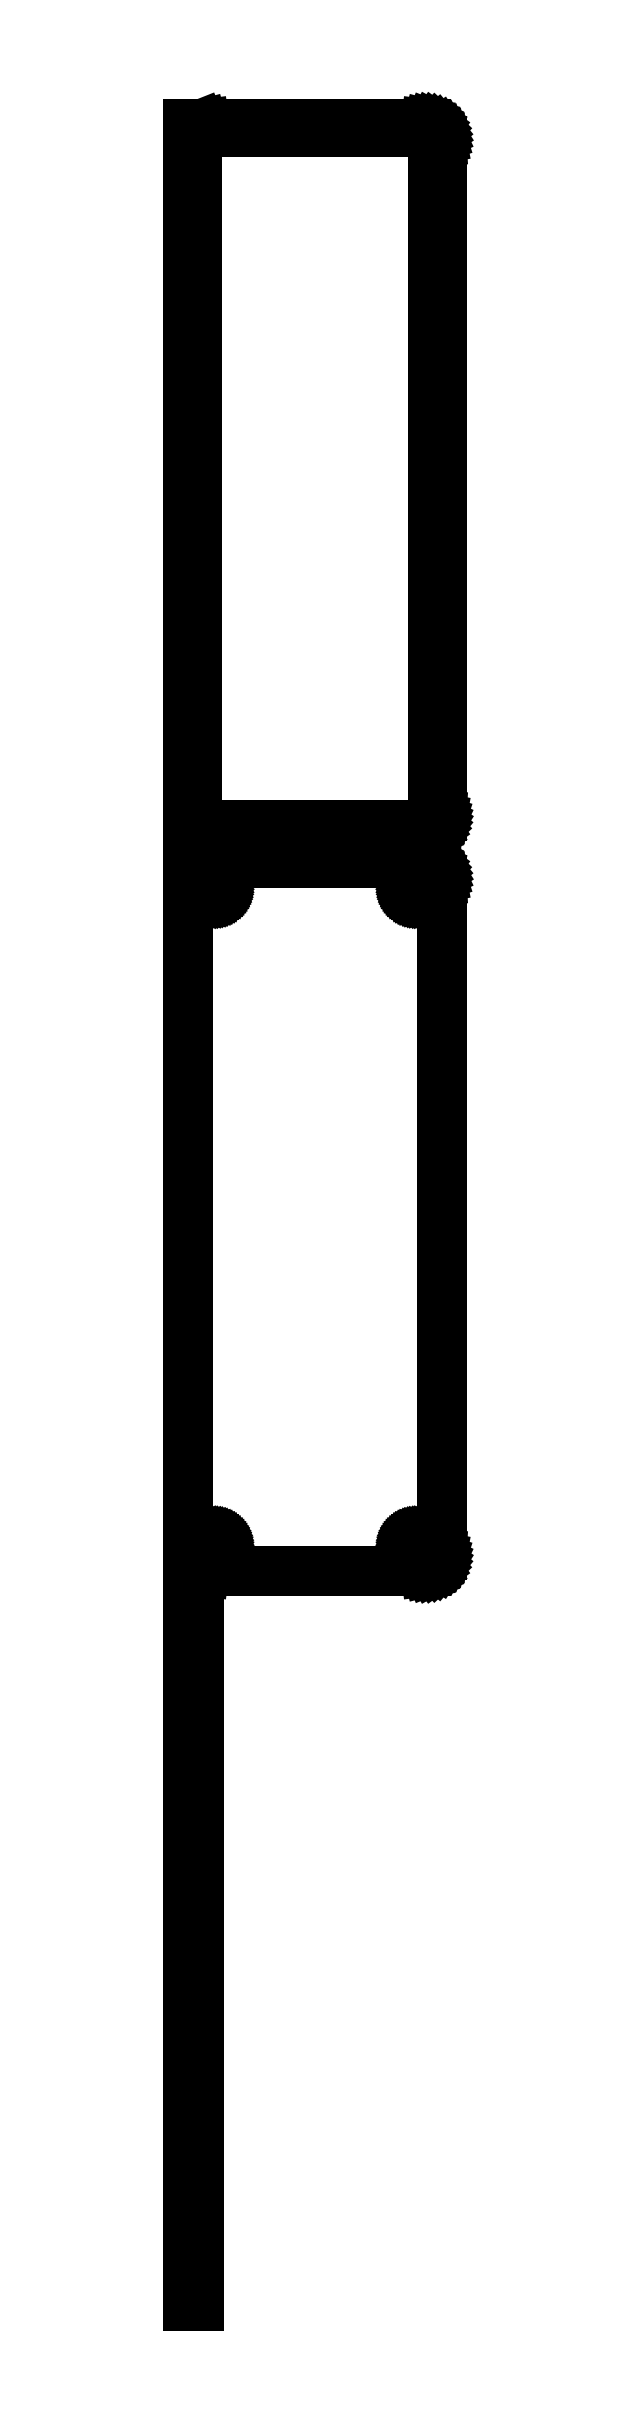
<metadata>
{"format":"dxf","ext":"dxf","renderer":"ezdxf+matplotlib","layout":"modelspace","background":"white","min_lineweight":24,"dpi":150}
</metadata>
<code>
0
SECTION
2
ENTITIES
0
LINE
8
0
10
-34.5
20
552.4
11
-34.05
21
552.2
0
LINE
8
0
10
-34.05
20
552.2
11
-33.44
21
552.1
0
LINE
8
0
10
-33.44
20
552.1
11
-32.81
21
552
0
LINE
8
0
10
-32.81
20
552
11
32.81
21
552
0
LINE
8
0
10
32.81
20
552
11
33.44
21
552.1
0
LINE
8
0
10
33.44
20
552.1
11
34.05
21
552.2
0
LINE
8
0
10
34.05
20
552.2
11
34.63
21
552.5
0
LINE
8
0
10
34.63
20
552.5
11
35.18
21
552.8
0
LINE
8
0
10
35.18
20
552.8
11
35.69
21
553.1
0
LINE
8
0
10
35.69
20
553.1
11
36.14
21
553.6
0
LINE
8
0
10
36.14
20
553.6
11
36.55
21
554.1
0
LINE
8
0
10
36.55
20
554.1
11
36.88
21
554.6
0
LINE
8
0
10
36.88
20
554.6
11
37.15
21
555.2
0
LINE
8
0
10
37.15
20
555.2
11
37.34
21
555.8
0
LINE
8
0
10
37.34
20
555.8
11
37.46
21
556.4
0
LINE
8
0
10
37.46
20
556.4
11
37.5
21
557
0
LINE
8
0
10
37.5
20
557
11
37.5
21
757
0
LINE
8
0
10
37.5
20
757
11
37.46
21
757.6
0
LINE
8
0
10
37.46
20
757.6
11
37.34
21
758.2
0
LINE
8
0
10
37.34
20
758.2
11
37.15
21
758.8
0
LINE
8
0
10
37.15
20
758.8
11
36.88
21
759.4
0
LINE
8
0
10
36.88
20
759.4
11
36.55
21
759.9
0
LINE
8
0
10
36.55
20
759.9
11
36.14
21
760.4
0
LINE
8
0
10
36.14
20
760.4
11
35.69
21
760.9
0
LINE
8
0
10
35.69
20
760.9
11
35.18
21
761.2
0
LINE
8
0
10
35.18
20
761.2
11
34.63
21
761.5
0
LINE
8
0
10
34.63
20
761.5
11
34.05
21
761.8
0
LINE
8
0
10
34.05
20
761.8
11
33.44
21
761.9
0
LINE
8
0
10
33.44
20
761.9
11
32.81
21
762
0
LINE
8
0
10
32.81
20
762
11
-32.81
21
762
0
LINE
8
0
10
-32.81
20
762
11
-33.44
21
761.9
0
LINE
8
0
10
-33.44
20
761.9
11
-34.05
21
761.8
0
LINE
8
0
10
-34.05
20
761.8
11
-34.5
21
761.6
0
LINE
8
0
10
-34.5
20
761.6
11
-34.5
21
762
0
LINE
8
0
10
-34.5
20
762
11
-37.5
21
762
0
LINE
8
0
10
-37.5
20
762
11
-37.5
21
552
0
LINE
8
0
10
-37.5
20
552
11
-34.5
21
552
0
LINE
8
0
10
-34.5
20
552
11
-34.5
21
552.4
0
LINE
8
0
10
-32.2
20
554.4
11
-32.58
21
554.4
0
LINE
8
0
10
-32.58
20
554.4
11
-32.96
21
554.5
0
LINE
8
0
10
-32.96
20
554.5
11
-33.33
21
554.7
0
LINE
8
0
10
-33.33
20
554.7
11
-33.67
21
554.9
0
LINE
8
0
10
-33.67
20
554.9
11
-33.98
21
555.1
0
LINE
8
0
10
-33.98
20
555.1
11
-34.27
21
555.4
0
LINE
8
0
10
-34.27
20
555.4
11
-34.52
21
555.7
0
LINE
8
0
10
-34.52
20
555.7
11
-34.73
21
556
0
LINE
8
0
10
-34.73
20
556
11
-34.89
21
556.4
0
LINE
8
0
10
-34.89
20
556.4
11
-35.02
21
556.7
0
LINE
8
0
10
-35.02
20
556.7
11
-35.09
21
557.1
0
LINE
8
0
10
-35.09
20
557.1
11
-35.11
21
557.5
0
LINE
8
0
10
-35.11
20
557.5
11
-35.11
21
756.5
0
LINE
8
0
10
-35.11
20
756.5
11
-35.09
21
756.9
0
LINE
8
0
10
-35.09
20
756.9
11
-35.02
21
757.3
0
LINE
8
0
10
-35.02
20
757.3
11
-34.89
21
757.6
0
LINE
8
0
10
-34.89
20
757.6
11
-34.73
21
758
0
LINE
8
0
10
-34.73
20
758
11
-34.52
21
758.3
0
LINE
8
0
10
-34.52
20
758.3
11
-34.27
21
758.6
0
LINE
8
0
10
-34.27
20
758.6
11
-33.98
21
758.9
0
LINE
8
0
10
-33.98
20
758.9
11
-33.67
21
759.1
0
LINE
8
0
10
-33.67
20
759.1
11
-33.33
21
759.3
0
LINE
8
0
10
-33.33
20
759.3
11
-32.96
21
759.5
0
LINE
8
0
10
-32.96
20
759.5
11
-32.58
21
759.6
0
LINE
8
0
10
-32.58
20
759.6
11
-32.2
21
759.6
0
LINE
8
0
10
-32.2
20
759.6
11
32.2
21
759.6
0
LINE
8
0
10
32.2
20
759.6
11
32.58
21
759.6
0
LINE
8
0
10
32.58
20
759.6
11
32.96
21
759.5
0
LINE
8
0
10
32.96
20
759.5
11
33.33
21
759.3
0
LINE
8
0
10
33.33
20
759.3
11
33.67
21
759.1
0
LINE
8
0
10
33.67
20
759.1
11
33.98
21
758.9
0
LINE
8
0
10
33.98
20
758.9
11
34.27
21
758.6
0
LINE
8
0
10
34.27
20
758.6
11
34.52
21
758.3
0
LINE
8
0
10
34.52
20
758.3
11
34.73
21
758
0
LINE
8
0
10
34.73
20
758
11
34.89
21
757.6
0
LINE
8
0
10
34.89
20
757.6
11
35.02
21
757.3
0
LINE
8
0
10
35.02
20
757.3
11
35.09
21
756.9
0
LINE
8
0
10
35.09
20
756.9
11
35.11
21
756.5
0
LINE
8
0
10
35.11
20
756.5
11
35.11
21
557.5
0
LINE
8
0
10
35.11
20
557.5
11
35.09
21
557.1
0
LINE
8
0
10
35.09
20
557.1
11
35.02
21
556.7
0
LINE
8
0
10
35.02
20
556.7
11
34.89
21
556.4
0
LINE
8
0
10
34.89
20
556.4
11
34.73
21
556
0
LINE
8
0
10
34.73
20
556
11
34.52
21
555.7
0
LINE
8
0
10
34.52
20
555.7
11
34.27
21
555.4
0
LINE
8
0
10
34.27
20
555.4
11
33.98
21
555.1
0
LINE
8
0
10
33.98
20
555.1
11
33.67
21
554.9
0
LINE
8
0
10
33.67
20
554.9
11
33.33
21
554.7
0
LINE
8
0
10
33.33
20
554.7
11
32.96
21
554.5
0
LINE
8
0
10
32.96
20
554.5
11
32.58
21
554.4
0
LINE
8
0
10
32.58
20
554.4
11
32.2
21
554.4
0
LINE
8
0
10
32.2
20
554.4
11
-32.2
21
554.4
0
LINE
8
0
10
33.44
20
333.1
11
34.05
21
333.2
0
LINE
8
0
10
34.05
20
333.2
11
34.63
21
333.5
0
LINE
8
0
10
34.63
20
333.5
11
35.18
21
333.8
0
LINE
8
0
10
35.18
20
333.8
11
35.69
21
334.1
0
LINE
8
0
10
35.69
20
334.1
11
36.14
21
334.6
0
LINE
8
0
10
36.14
20
334.6
11
36.55
21
335.1
0
LINE
8
0
10
36.55
20
335.1
11
36.88
21
335.6
0
LINE
8
0
10
36.88
20
335.6
11
37.15
21
336.2
0
LINE
8
0
10
37.15
20
336.2
11
37.34
21
336.8
0
LINE
8
0
10
37.34
20
336.8
11
37.46
21
337.4
0
LINE
8
0
10
37.46
20
337.4
11
37.5
21
338
0
LINE
8
0
10
37.5
20
338
11
37.5
21
538
0
LINE
8
0
10
37.5
20
538
11
37.46
21
538.6
0
LINE
8
0
10
37.46
20
538.6
11
37.34
21
539.2
0
LINE
8
0
10
37.34
20
539.2
11
37.15
21
539.8
0
LINE
8
0
10
37.15
20
539.8
11
36.88
21
540.4
0
LINE
8
0
10
36.88
20
540.4
11
36.55
21
540.9
0
LINE
8
0
10
36.55
20
540.9
11
36.14
21
541.4
0
LINE
8
0
10
36.14
20
541.4
11
35.69
21
541.9
0
LINE
8
0
10
35.69
20
541.9
11
35.18
21
542.2
0
LINE
8
0
10
35.18
20
542.2
11
34.63
21
542.5
0
LINE
8
0
10
34.63
20
542.5
11
34.05
21
542.8
0
LINE
8
0
10
34.05
20
542.8
11
33.44
21
542.9
0
LINE
8
0
10
33.44
20
542.9
11
32.81
21
543
0
LINE
8
0
10
32.81
20
543
11
-32.81
21
543
0
LINE
8
0
10
-32.81
20
543
11
-33.44
21
542.9
0
LINE
8
0
10
-33.44
20
542.9
11
-34.05
21
542.8
0
LINE
8
0
10
-34.05
20
542.8
11
-34.5
21
542.6
0
LINE
8
0
10
-34.5
20
542.6
11
-34.5
21
543
0
LINE
8
0
10
-34.5
20
543
11
-37.5
21
543
0
LINE
8
0
10
-37.5
20
543
11
-37.5
21
333
0
LINE
8
0
10
-37.5
20
333
11
-34.5
21
333
0
LINE
8
0
10
-34.5
20
333
11
-34.5
21
333.4
0
LINE
8
0
10
-34.5
20
333.4
11
-34.05
21
333.2
0
LINE
8
0
10
-34.05
20
333.2
11
-33.44
21
333.1
0
LINE
8
0
10
-33.44
20
333.1
11
-32.81
21
333
0
LINE
8
0
10
-32.81
20
333
11
32.81
21
333
0
LINE
8
0
10
32.81
20
333
11
33.44
21
333.1
0
LINE
8
0
10
29.87
20
533.4
11
29.6
21
533.4
0
LINE
8
0
10
29.6
20
533.4
11
29.34
21
533.5
0
LINE
8
0
10
29.34
20
533.5
11
29.09
21
533.6
0
LINE
8
0
10
29.09
20
533.6
11
28.86
21
533.7
0
LINE
8
0
10
28.86
20
533.7
11
28.64
21
533.9
0
LINE
8
0
10
28.64
20
533.9
11
28.44
21
534
0
LINE
8
0
10
28.44
20
534
11
28.27
21
534.2
0
LINE
8
0
10
28.27
20
534.2
11
28.13
21
534.5
0
LINE
8
0
10
28.13
20
534.5
11
28.01
21
534.7
0
LINE
8
0
10
28.01
20
534.7
11
27.93
21
535
0
LINE
8
0
10
27.93
20
535
11
27.88
21
535.2
0
LINE
8
0
10
27.88
20
535.2
11
27.86
21
535.5
0
LINE
8
0
10
27.86
20
535.5
11
27.88
21
535.8
0
LINE
8
0
10
27.88
20
535.8
11
27.93
21
536
0
LINE
8
0
10
27.93
20
536
11
28.01
21
536.3
0
LINE
8
0
10
28.01
20
536.3
11
28.13
21
536.5
0
LINE
8
0
10
28.13
20
536.5
11
28.27
21
536.8
0
LINE
8
0
10
28.27
20
536.8
11
28.44
21
537
0
LINE
8
0
10
28.44
20
537
11
28.64
21
537.1
0
LINE
8
0
10
28.64
20
537.1
11
28.86
21
537.3
0
LINE
8
0
10
28.86
20
537.3
11
29.09
21
537.4
0
LINE
8
0
10
29.09
20
537.4
11
29.34
21
537.5
0
LINE
8
0
10
29.34
20
537.5
11
29.6
21
537.6
0
LINE
8
0
10
29.6
20
537.6
11
29.87
21
537.6
0
LINE
8
0
10
29.87
20
537.6
11
30.13
21
537.6
0
LINE
8
0
10
30.13
20
537.6
11
30.4
21
537.6
0
LINE
8
0
10
30.4
20
537.6
11
30.66
21
537.5
0
LINE
8
0
10
30.66
20
537.5
11
30.91
21
537.4
0
LINE
8
0
10
30.91
20
537.4
11
31.14
21
537.3
0
LINE
8
0
10
31.14
20
537.3
11
31.36
21
537.1
0
LINE
8
0
10
31.36
20
537.1
11
31.56
21
537
0
LINE
8
0
10
31.56
20
537
11
31.73
21
536.8
0
LINE
8
0
10
31.73
20
536.8
11
31.87
21
536.5
0
LINE
8
0
10
31.87
20
536.5
11
31.99
21
536.3
0
LINE
8
0
10
31.99
20
536.3
11
32.07
21
536
0
LINE
8
0
10
32.07
20
536
11
32.12
21
535.8
0
LINE
8
0
10
32.12
20
535.8
11
32.14
21
535.5
0
LINE
8
0
10
32.14
20
535.5
11
32.12
21
535.2
0
LINE
8
0
10
32.12
20
535.2
11
32.07
21
535
0
LINE
8
0
10
32.07
20
535
11
31.99
21
534.7
0
LINE
8
0
10
31.99
20
534.7
11
31.87
21
534.5
0
LINE
8
0
10
31.87
20
534.5
11
31.73
21
534.2
0
LINE
8
0
10
31.73
20
534.2
11
31.56
21
534
0
LINE
8
0
10
31.56
20
534
11
31.36
21
533.9
0
LINE
8
0
10
31.36
20
533.9
11
31.14
21
533.7
0
LINE
8
0
10
31.14
20
533.7
11
30.91
21
533.6
0
LINE
8
0
10
30.91
20
533.6
11
30.66
21
533.5
0
LINE
8
0
10
30.66
20
533.5
11
30.4
21
533.4
0
LINE
8
0
10
30.4
20
533.4
11
30.13
21
533.4
0
LINE
8
0
10
30.13
20
533.4
11
29.87
21
533.4
0
LINE
8
0
10
-30.13
20
533.4
11
-30.4
21
533.4
0
LINE
8
0
10
-30.4
20
533.4
11
-30.66
21
533.5
0
LINE
8
0
10
-30.66
20
533.5
11
-30.91
21
533.6
0
LINE
8
0
10
-30.91
20
533.6
11
-31.14
21
533.7
0
LINE
8
0
10
-31.14
20
533.7
11
-31.36
21
533.9
0
LINE
8
0
10
-31.36
20
533.9
11
-31.56
21
534
0
LINE
8
0
10
-31.56
20
534
11
-31.73
21
534.2
0
LINE
8
0
10
-31.73
20
534.2
11
-31.87
21
534.5
0
LINE
8
0
10
-31.87
20
534.5
11
-31.99
21
534.7
0
LINE
8
0
10
-31.99
20
534.7
11
-32.07
21
535
0
LINE
8
0
10
-32.07
20
535
11
-32.12
21
535.2
0
LINE
8
0
10
-32.12
20
535.2
11
-32.14
21
535.5
0
LINE
8
0
10
-32.14
20
535.5
11
-32.12
21
535.8
0
LINE
8
0
10
-32.12
20
535.8
11
-32.07
21
536
0
LINE
8
0
10
-32.07
20
536
11
-31.99
21
536.3
0
LINE
8
0
10
-31.99
20
536.3
11
-31.87
21
536.5
0
LINE
8
0
10
-31.87
20
536.5
11
-31.73
21
536.8
0
LINE
8
0
10
-31.73
20
536.8
11
-31.56
21
537
0
LINE
8
0
10
-31.56
20
537
11
-31.36
21
537.1
0
LINE
8
0
10
-31.36
20
537.1
11
-31.14
21
537.3
0
LINE
8
0
10
-31.14
20
537.3
11
-30.91
21
537.4
0
LINE
8
0
10
-30.91
20
537.4
11
-30.66
21
537.5
0
LINE
8
0
10
-30.66
20
537.5
11
-30.4
21
537.6
0
LINE
8
0
10
-30.4
20
537.6
11
-30.13
21
537.6
0
LINE
8
0
10
-30.13
20
537.6
11
-29.87
21
537.6
0
LINE
8
0
10
-29.87
20
537.6
11
-29.6
21
537.6
0
LINE
8
0
10
-29.6
20
537.6
11
-29.34
21
537.5
0
LINE
8
0
10
-29.34
20
537.5
11
-29.09
21
537.4
0
LINE
8
0
10
-29.09
20
537.4
11
-28.86
21
537.3
0
LINE
8
0
10
-28.86
20
537.3
11
-28.64
21
537.1
0
LINE
8
0
10
-28.64
20
537.1
11
-28.44
21
537
0
LINE
8
0
10
-28.44
20
537
11
-28.27
21
536.8
0
LINE
8
0
10
-28.27
20
536.8
11
-28.13
21
536.5
0
LINE
8
0
10
-28.13
20
536.5
11
-28.01
21
536.3
0
LINE
8
0
10
-28.01
20
536.3
11
-27.93
21
536
0
LINE
8
0
10
-27.93
20
536
11
-27.88
21
535.8
0
LINE
8
0
10
-27.88
20
535.8
11
-27.86
21
535.5
0
LINE
8
0
10
-27.86
20
535.5
11
-27.88
21
535.2
0
LINE
8
0
10
-27.88
20
535.2
11
-27.93
21
535
0
LINE
8
0
10
-27.93
20
535
11
-28.01
21
534.7
0
LINE
8
0
10
-28.01
20
534.7
11
-28.13
21
534.5
0
LINE
8
0
10
-28.13
20
534.5
11
-28.27
21
534.2
0
LINE
8
0
10
-28.27
20
534.2
11
-28.44
21
534
0
LINE
8
0
10
-28.44
20
534
11
-28.64
21
533.9
0
LINE
8
0
10
-28.64
20
533.9
11
-28.86
21
533.7
0
LINE
8
0
10
-28.86
20
533.7
11
-29.09
21
533.6
0
LINE
8
0
10
-29.09
20
533.6
11
-29.34
21
533.5
0
LINE
8
0
10
-29.34
20
533.5
11
-29.6
21
533.4
0
LINE
8
0
10
-29.6
20
533.4
11
-29.87
21
533.4
0
LINE
8
0
10
-29.87
20
533.4
11
-30.13
21
533.4
0
LINE
8
0
10
29.87
20
338.4
11
29.6
21
338.4
0
LINE
8
0
10
29.6
20
338.4
11
29.34
21
338.5
0
LINE
8
0
10
29.34
20
338.5
11
29.09
21
338.6
0
LINE
8
0
10
29.09
20
338.6
11
28.86
21
338.7
0
LINE
8
0
10
28.86
20
338.7
11
28.64
21
338.9
0
LINE
8
0
10
28.64
20
338.9
11
28.44
21
339
0
LINE
8
0
10
28.44
20
339
11
28.27
21
339.2
0
LINE
8
0
10
28.27
20
339.2
11
28.13
21
339.5
0
LINE
8
0
10
28.13
20
339.5
11
28.01
21
339.7
0
LINE
8
0
10
28.01
20
339.7
11
27.93
21
340
0
LINE
8
0
10
27.93
20
340
11
27.88
21
340.2
0
LINE
8
0
10
27.88
20
340.2
11
27.86
21
340.5
0
LINE
8
0
10
27.86
20
340.5
11
27.88
21
340.8
0
LINE
8
0
10
27.88
20
340.8
11
27.93
21
341
0
LINE
8
0
10
27.93
20
341
11
28.01
21
341.3
0
LINE
8
0
10
28.01
20
341.3
11
28.13
21
341.5
0
LINE
8
0
10
28.13
20
341.5
11
28.27
21
341.8
0
LINE
8
0
10
28.27
20
341.8
11
28.44
21
342
0
LINE
8
0
10
28.44
20
342
11
28.64
21
342.1
0
LINE
8
0
10
28.64
20
342.1
11
28.86
21
342.3
0
LINE
8
0
10
28.86
20
342.3
11
29.09
21
342.4
0
LINE
8
0
10
29.09
20
342.4
11
29.34
21
342.5
0
LINE
8
0
10
29.34
20
342.5
11
29.6
21
342.6
0
LINE
8
0
10
29.6
20
342.6
11
29.87
21
342.6
0
LINE
8
0
10
29.87
20
342.6
11
30.13
21
342.6
0
LINE
8
0
10
30.13
20
342.6
11
30.4
21
342.6
0
LINE
8
0
10
30.4
20
342.6
11
30.66
21
342.5
0
LINE
8
0
10
30.66
20
342.5
11
30.91
21
342.4
0
LINE
8
0
10
30.91
20
342.4
11
31.14
21
342.3
0
LINE
8
0
10
31.14
20
342.3
11
31.36
21
342.1
0
LINE
8
0
10
31.36
20
342.1
11
31.56
21
342
0
LINE
8
0
10
31.56
20
342
11
31.73
21
341.8
0
LINE
8
0
10
31.73
20
341.8
11
31.87
21
341.5
0
LINE
8
0
10
31.87
20
341.5
11
31.99
21
341.3
0
LINE
8
0
10
31.99
20
341.3
11
32.07
21
341
0
LINE
8
0
10
32.07
20
341
11
32.12
21
340.8
0
LINE
8
0
10
32.12
20
340.8
11
32.14
21
340.5
0
LINE
8
0
10
32.14
20
340.5
11
32.12
21
340.2
0
LINE
8
0
10
32.12
20
340.2
11
32.07
21
340
0
LINE
8
0
10
32.07
20
340
11
31.99
21
339.7
0
LINE
8
0
10
31.99
20
339.7
11
31.87
21
339.5
0
LINE
8
0
10
31.87
20
339.5
11
31.73
21
339.2
0
LINE
8
0
10
31.73
20
339.2
11
31.56
21
339
0
LINE
8
0
10
31.56
20
339
11
31.36
21
338.9
0
LINE
8
0
10
31.36
20
338.9
11
31.14
21
338.7
0
LINE
8
0
10
31.14
20
338.7
11
30.91
21
338.6
0
LINE
8
0
10
30.91
20
338.6
11
30.66
21
338.5
0
LINE
8
0
10
30.66
20
338.5
11
30.4
21
338.4
0
LINE
8
0
10
30.4
20
338.4
11
30.13
21
338.4
0
LINE
8
0
10
30.13
20
338.4
11
29.87
21
338.4
0
LINE
8
0
10
-30.13
20
338.4
11
-30.4
21
338.4
0
LINE
8
0
10
-30.4
20
338.4
11
-30.66
21
338.5
0
LINE
8
0
10
-30.66
20
338.5
11
-30.91
21
338.6
0
LINE
8
0
10
-30.91
20
338.6
11
-31.14
21
338.7
0
LINE
8
0
10
-31.14
20
338.7
11
-31.36
21
338.9
0
LINE
8
0
10
-31.36
20
338.9
11
-31.56
21
339
0
LINE
8
0
10
-31.56
20
339
11
-31.73
21
339.2
0
LINE
8
0
10
-31.73
20
339.2
11
-31.87
21
339.5
0
LINE
8
0
10
-31.87
20
339.5
11
-31.99
21
339.7
0
LINE
8
0
10
-31.99
20
339.7
11
-32.07
21
340
0
LINE
8
0
10
-32.07
20
340
11
-32.12
21
340.2
0
LINE
8
0
10
-32.12
20
340.2
11
-32.14
21
340.5
0
LINE
8
0
10
-32.14
20
340.5
11
-32.12
21
340.8
0
LINE
8
0
10
-32.12
20
340.8
11
-32.07
21
341
0
LINE
8
0
10
-32.07
20
341
11
-31.99
21
341.3
0
LINE
8
0
10
-31.99
20
341.3
11
-31.87
21
341.5
0
LINE
8
0
10
-31.87
20
341.5
11
-31.73
21
341.8
0
LINE
8
0
10
-31.73
20
341.8
11
-31.56
21
342
0
LINE
8
0
10
-31.56
20
342
11
-31.36
21
342.1
0
LINE
8
0
10
-31.36
20
342.1
11
-31.14
21
342.3
0
LINE
8
0
10
-31.14
20
342.3
11
-30.91
21
342.4
0
LINE
8
0
10
-30.91
20
342.4
11
-30.66
21
342.5
0
LINE
8
0
10
-30.66
20
342.5
11
-30.4
21
342.6
0
LINE
8
0
10
-30.4
20
342.6
11
-30.13
21
342.6
0
LINE
8
0
10
-30.13
20
342.6
11
-29.87
21
342.6
0
LINE
8
0
10
-29.87
20
342.6
11
-29.6
21
342.6
0
LINE
8
0
10
-29.6
20
342.6
11
-29.34
21
342.5
0
LINE
8
0
10
-29.34
20
342.5
11
-29.09
21
342.4
0
LINE
8
0
10
-29.09
20
342.4
11
-28.86
21
342.3
0
LINE
8
0
10
-28.86
20
342.3
11
-28.64
21
342.1
0
LINE
8
0
10
-28.64
20
342.1
11
-28.44
21
342
0
LINE
8
0
10
-28.44
20
342
11
-28.27
21
341.8
0
LINE
8
0
10
-28.27
20
341.8
11
-28.13
21
341.5
0
LINE
8
0
10
-28.13
20
341.5
11
-28.01
21
341.3
0
LINE
8
0
10
-28.01
20
341.3
11
-27.93
21
341
0
LINE
8
0
10
-27.93
20
341
11
-27.88
21
340.8
0
LINE
8
0
10
-27.88
20
340.8
11
-27.86
21
340.5
0
LINE
8
0
10
-27.86
20
340.5
11
-27.88
21
340.2
0
LINE
8
0
10
-27.88
20
340.2
11
-27.93
21
340
0
LINE
8
0
10
-27.93
20
340
11
-28.01
21
339.7
0
LINE
8
0
10
-28.01
20
339.7
11
-28.13
21
339.5
0
LINE
8
0
10
-28.13
20
339.5
11
-28.27
21
339.2
0
LINE
8
0
10
-28.27
20
339.2
11
-28.44
21
339
0
LINE
8
0
10
-28.44
20
339
11
-28.64
21
338.9
0
LINE
8
0
10
-28.64
20
338.9
11
-28.86
21
338.7
0
LINE
8
0
10
-28.86
20
338.7
11
-29.09
21
338.6
0
LINE
8
0
10
-29.09
20
338.6
11
-29.34
21
338.5
0
LINE
8
0
10
-29.34
20
338.5
11
-29.6
21
338.4
0
LINE
8
0
10
-29.6
20
338.4
11
-29.87
21
338.4
0
LINE
8
0
10
-29.87
20
338.4
11
-30.13
21
338.4
0
LINE
8
0
10
-34.5
20
322.7
11
-37.5
21
322.7
0
LINE
8
0
10
-37.5
20
322.7
11
-37.5
21
115.3
0
LINE
8
0
10
-37.5
20
115.3
11
-34.5
21
115.3
0
LINE
8
0
10
-34.5
20
115.3
11
-34.5
21
322.7
0
ENDSEC
0
EOF

</code>
